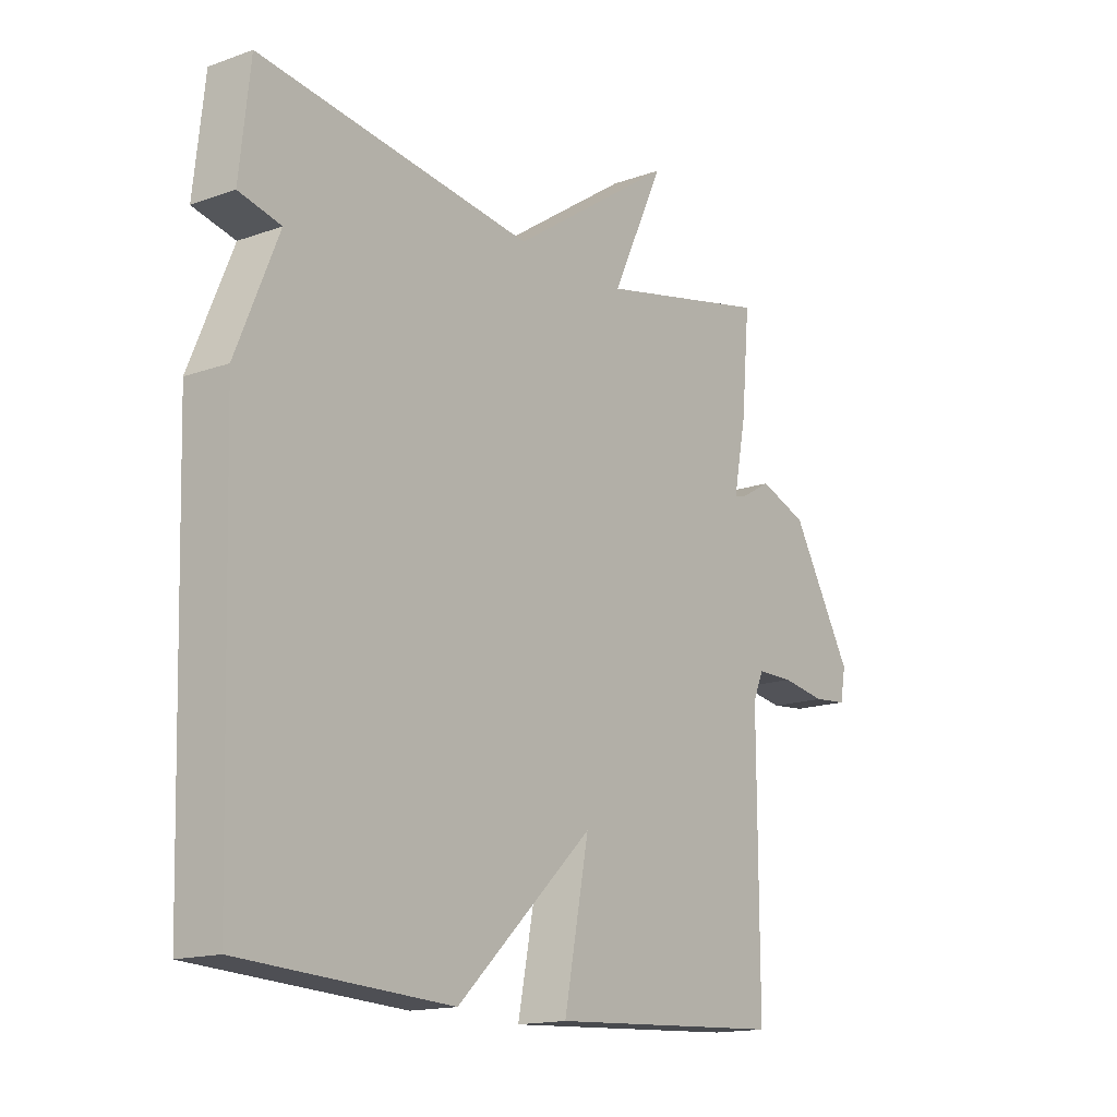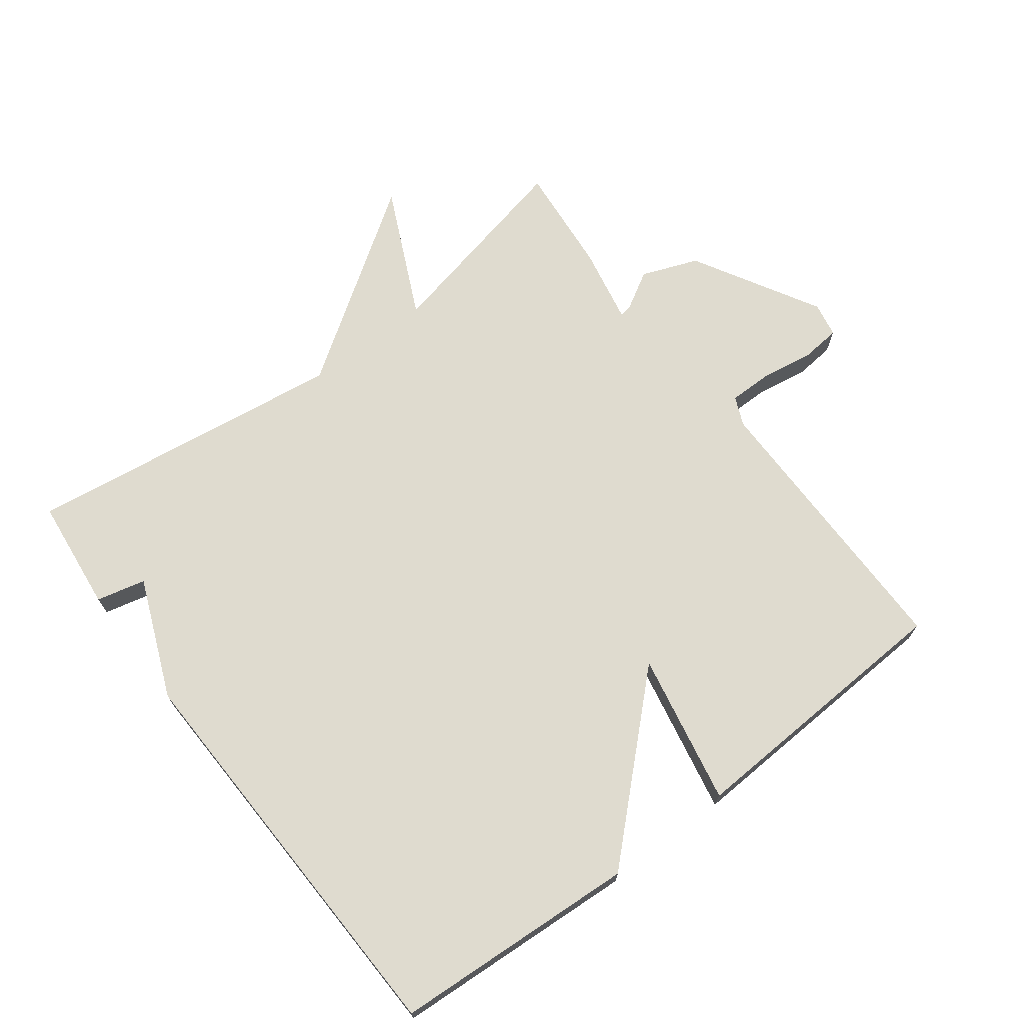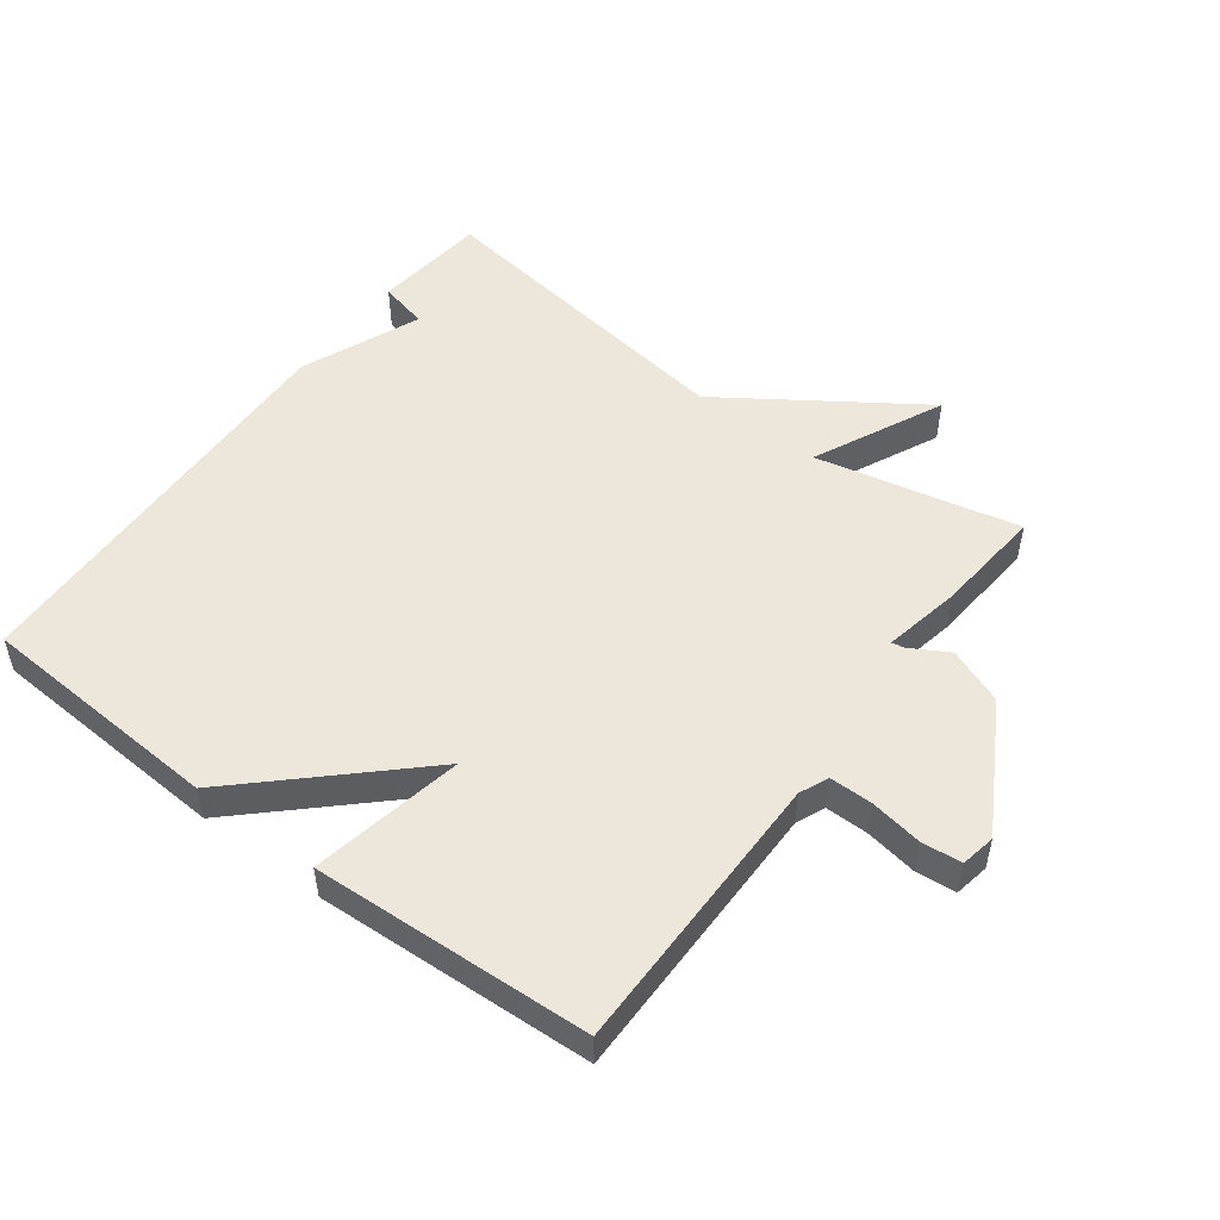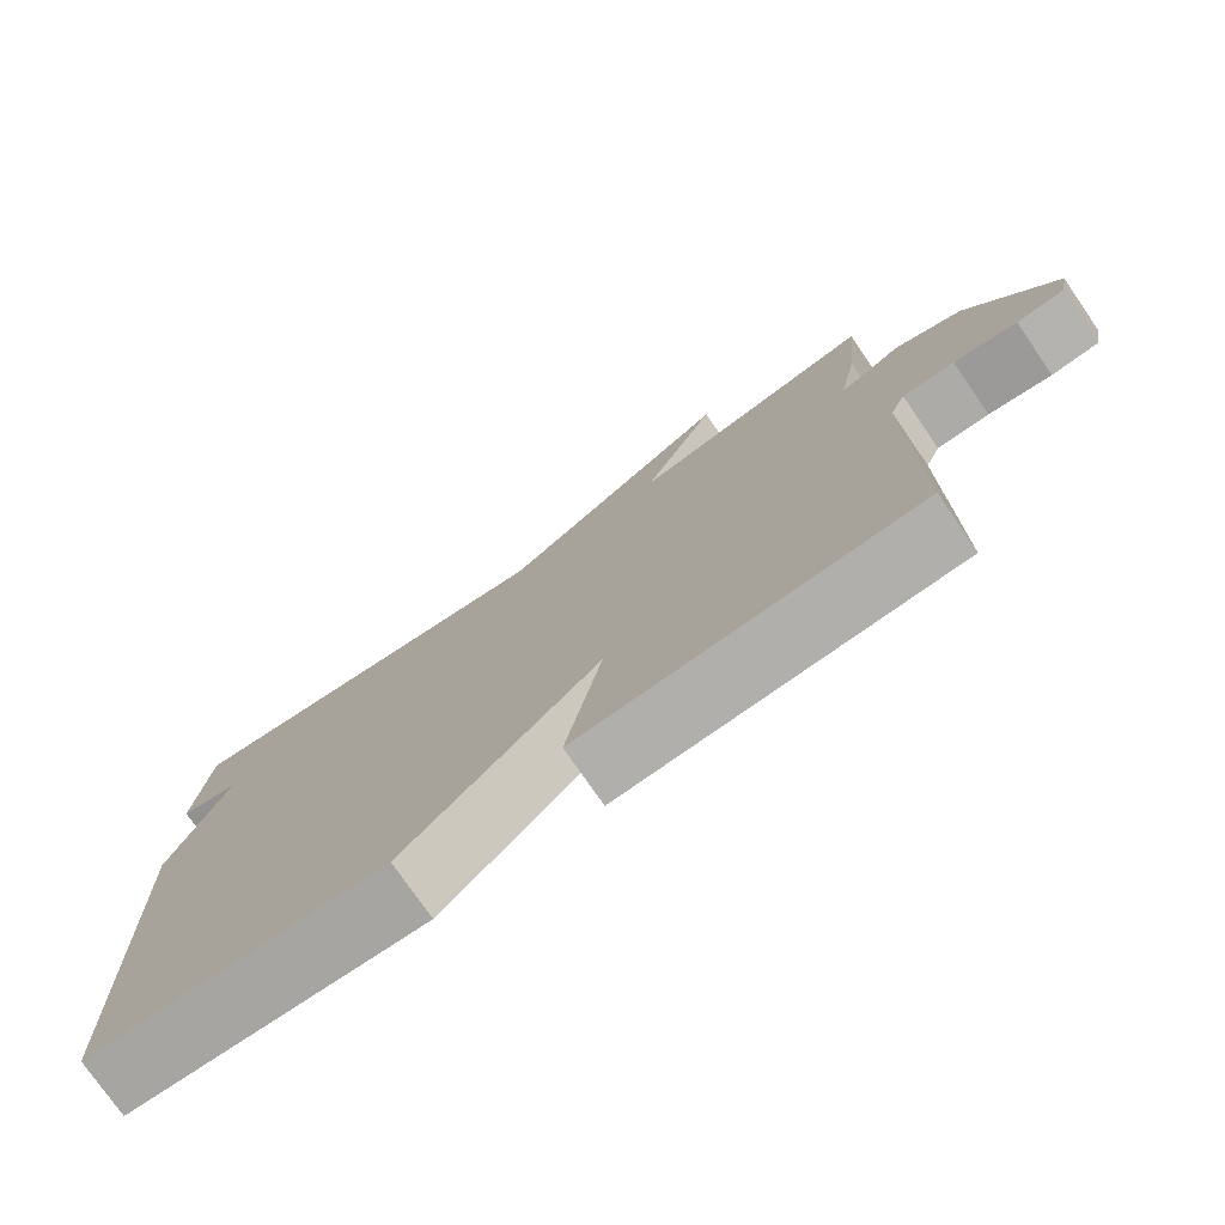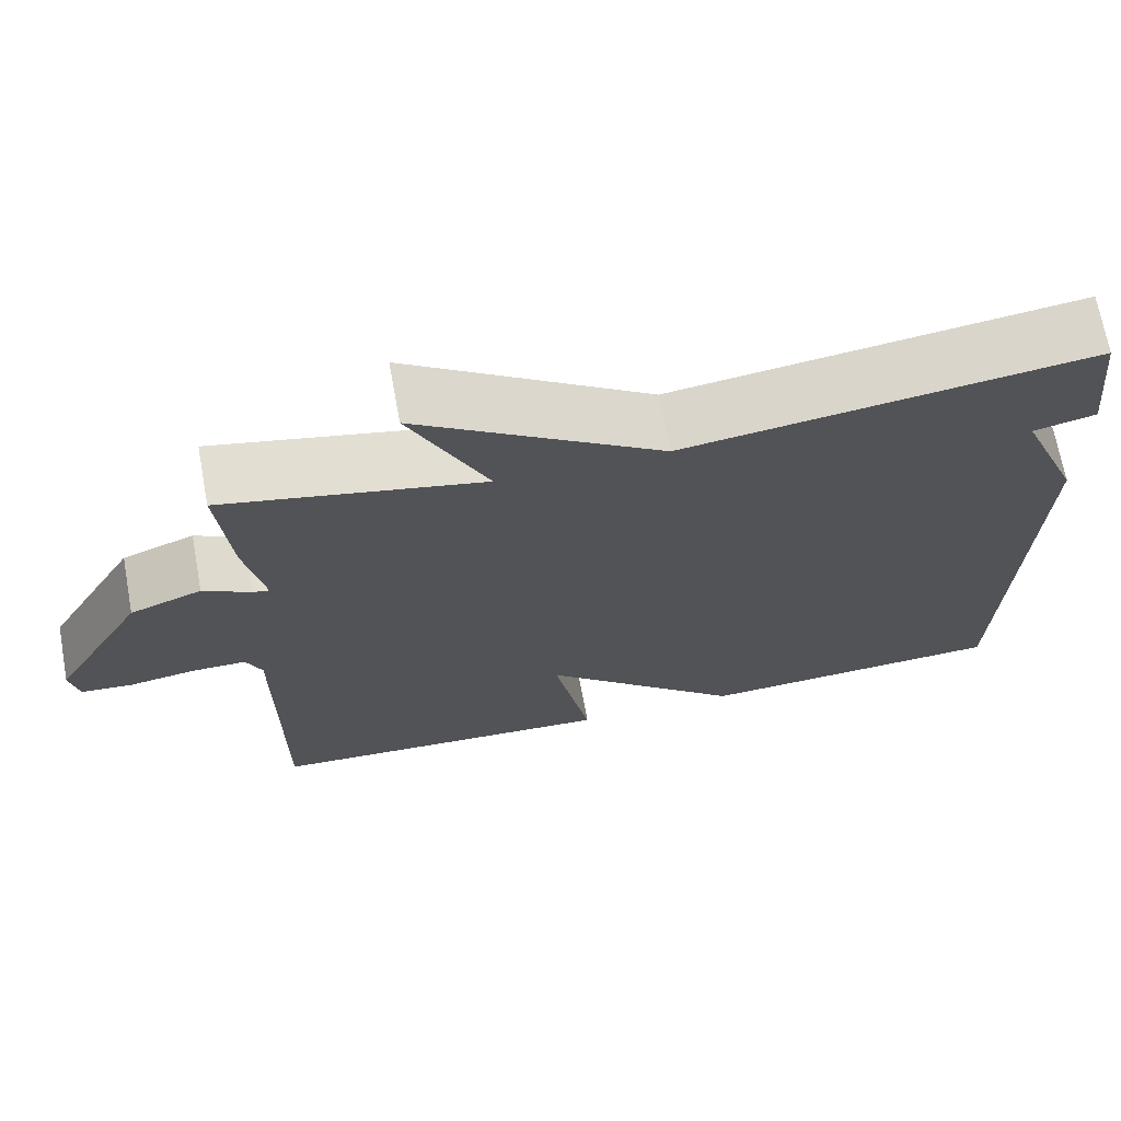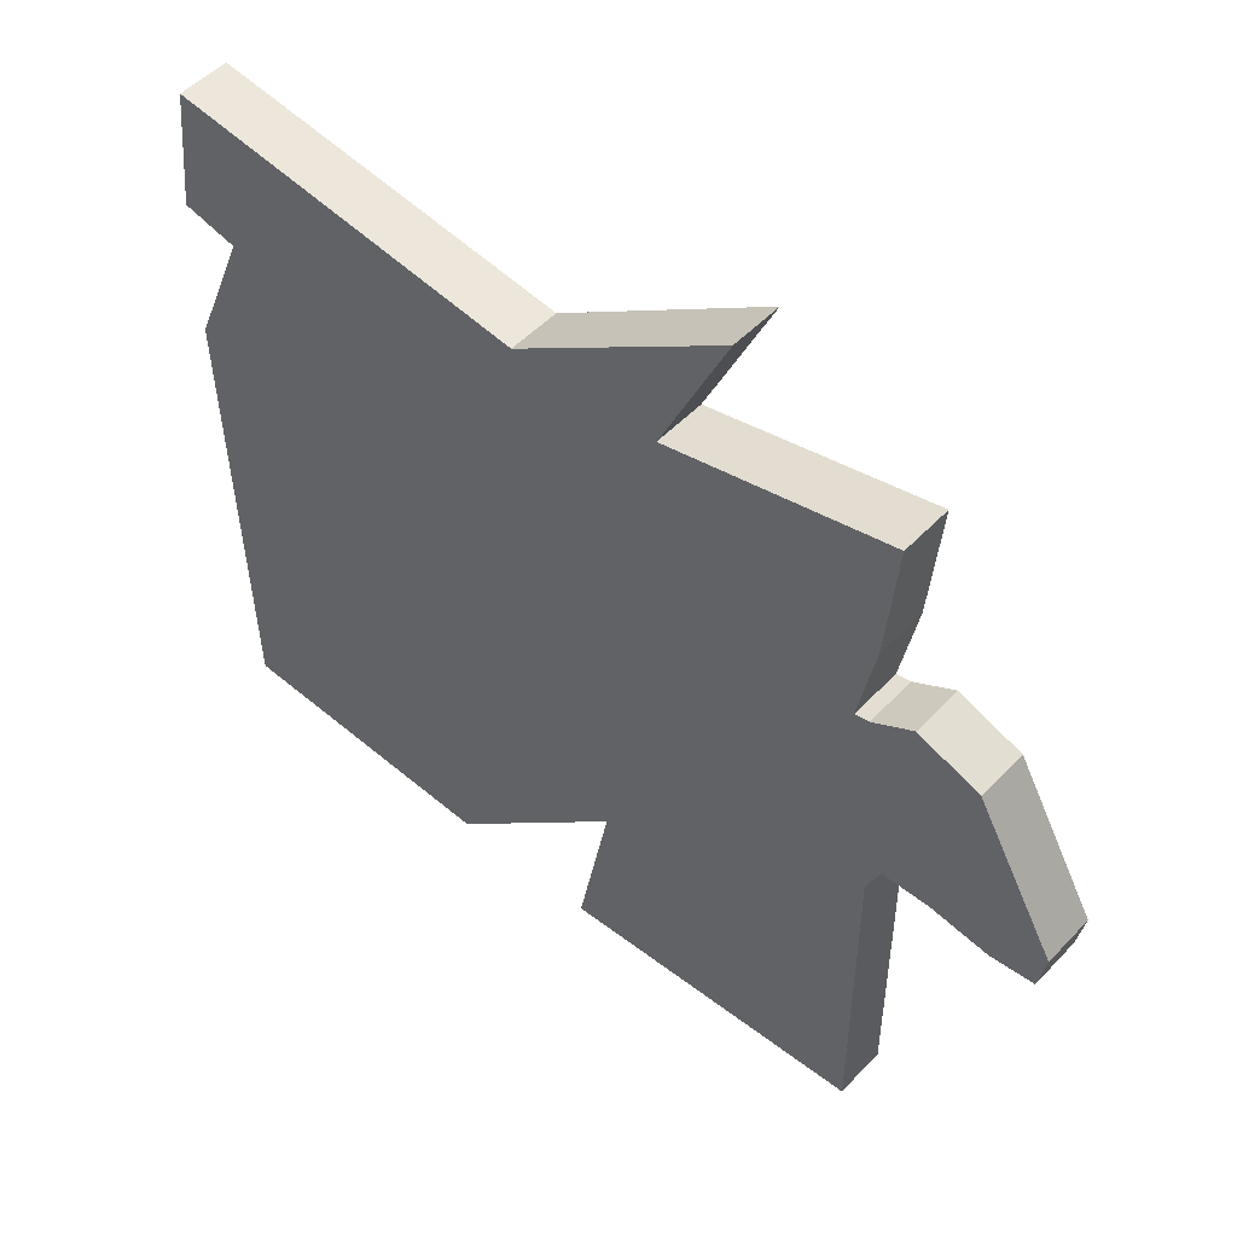
<metadata>
{"format":"obj","ext":"obj","renderer":"f3d","projection":"perspective","resolution":1024,"background":"white","views":[{"elev":-15.5,"azim":127.1,"up":"+Z"},{"elev":70.3,"azim":142.9,"up":"+Y"},{"elev":51.5,"azim":-143.1,"up":"+Y"},{"elev":-76.2,"azim":-145.4,"up":"+Z"},{"elev":69.3,"azim":-10.4,"up":"+Z"},{"elev":50.4,"azim":-138.6,"up":"+Z"}]}
</metadata>
<code>
v -0.5 0.07 -0.5
v -0.499 0.07 -0.063
v -0.518 0.07 -0.019
v -0.584 0.07 -0.019
v -0.664 0.07 -0.032
v -0.725 0.07 -0.026
v -0.735 0.07 0.027
v -0.625 0.07 0.219
v -0.539 0.07 0.252
v -0.482 0.07 0.219
v -0.462 0.07 0.215
v -0.485 0.07 0.333
v -0.5 0.07 0.5
v -0.19 0.07 0.432
v -0.283 0.07 0.631
v 0.01 0.07 0.432
v 0.5 0.07 0.5
v 0.519 0.07 0.326
v 0.444 0.07 0.308
v 0.519 0.07 0.126
v 0.5 0.07 -0.5
v 0.125 0.07 -0.522
v -0.12 0.07 -0.29
v -0.075 0.07 -0.522
v -0.5 0 -0.5
v -0.499 0 -0.063
v -0.518 0 -0.019
v -0.584 0 -0.019
v -0.664 0 -0.032
v -0.725 0 -0.026
v -0.735 0 0.027
v -0.625 0 0.219
v -0.539 0 0.252
v -0.482 0 0.219
v -0.462 0 0.215
v -0.485 0 0.333
v -0.5 0 0.5
v -0.19 0 0.432
v -0.283 0 0.631
v 0.01 0 0.432
v 0.5 0 0.5
v 0.519 0 0.326
v 0.444 0 0.308
v 0.519 0 0.126
v 0.5 0 -0.5
v 0.125 0 -0.522
v -0.12 0 -0.29
v -0.075 0 -0.522
f 23 24 1 2
f 21 22 23
f 20 21 23
f 19 20 23
f 19 23 2 3
f 16 17 18 19
f 16 19 3 4
f 14 15 16
f 4 5 6
f 16 4 6
f 14 16 6
f 11 12 13 14
f 11 14 6
f 6 7 8
f 11 6 8
f 10 11 8
f 8 9 10
f 26 25 48 47
f 47 46 45
f 47 45 44
f 47 44 43
f 27 26 47 43
f 43 42 41 40
f 28 27 43 40
f 40 39 38
f 30 29 28
f 30 28 40
f 30 40 38
f 38 37 36 35
f 30 38 35
f 32 31 30
f 32 30 35
f 32 35 34
f 34 33 32
f 1 25 26 2
f 2 26 27 3
f 3 27 28 4
f 4 28 29 5
f 5 29 30 6
f 6 30 31 7
f 7 31 32 8
f 8 32 33 9
f 9 33 34 10
f 10 34 35 11
f 11 35 36 12
f 12 36 37 13
f 13 37 38 14
f 14 38 39 15
f 15 39 40 16
f 16 40 41 17
f 17 41 42 18
f 18 42 43 19
f 19 43 44 20
f 20 44 45 21
f 21 45 46 22
f 22 46 47 23
f 23 47 48 24
f 24 48 25 1

</code>
